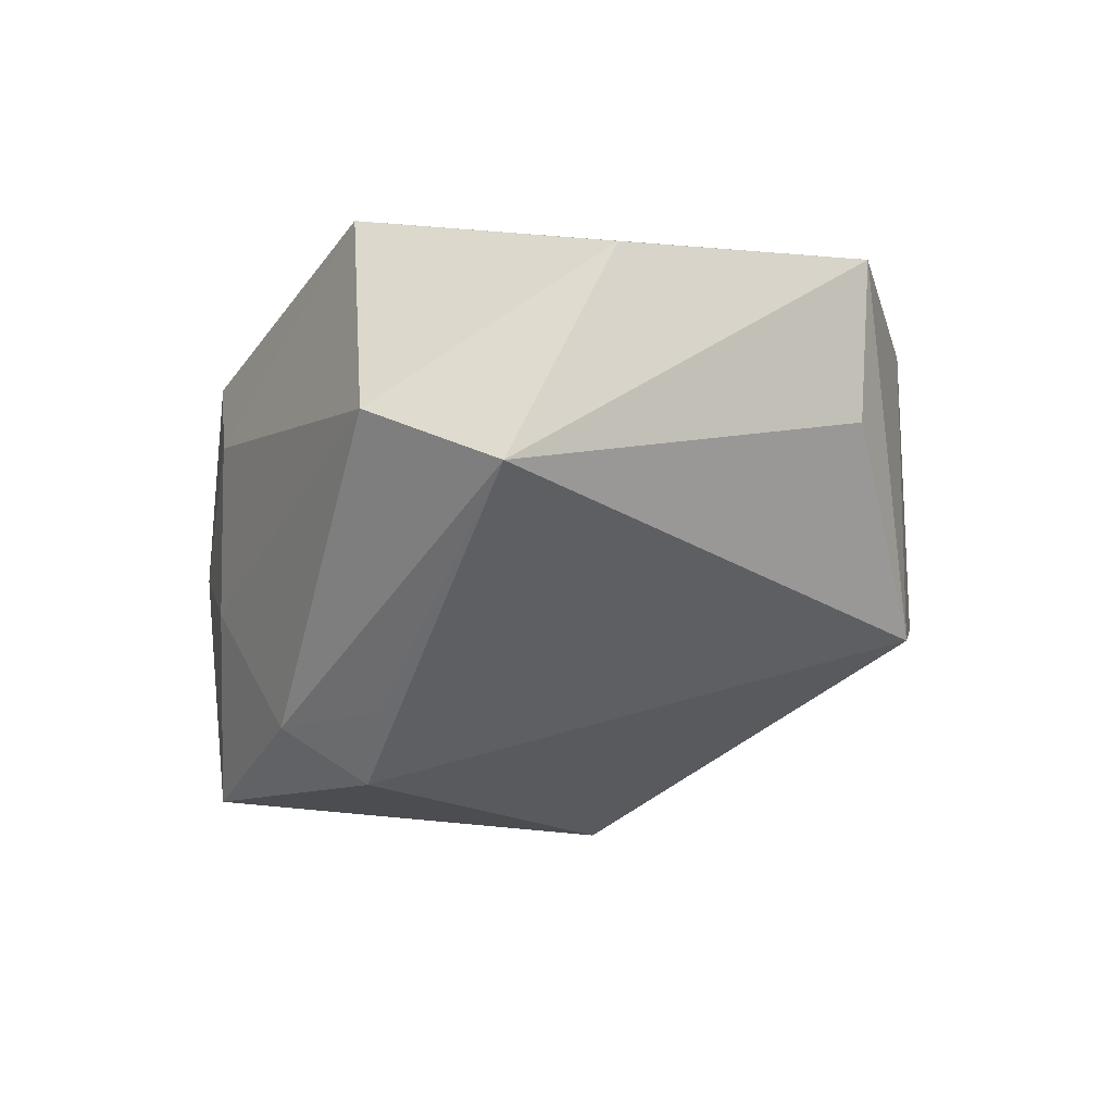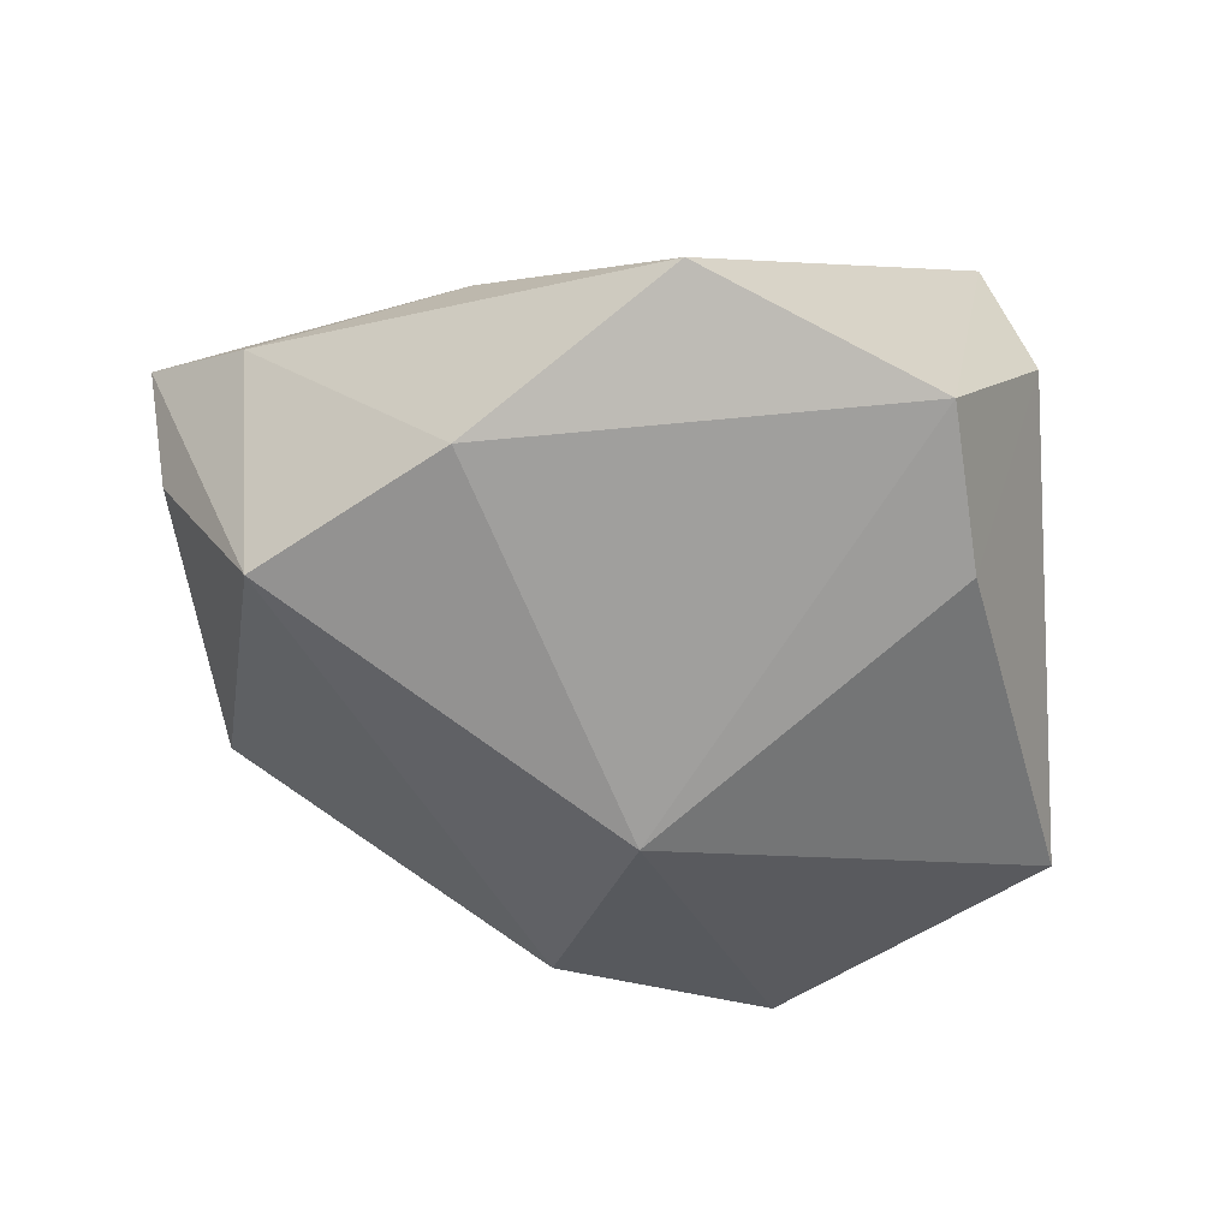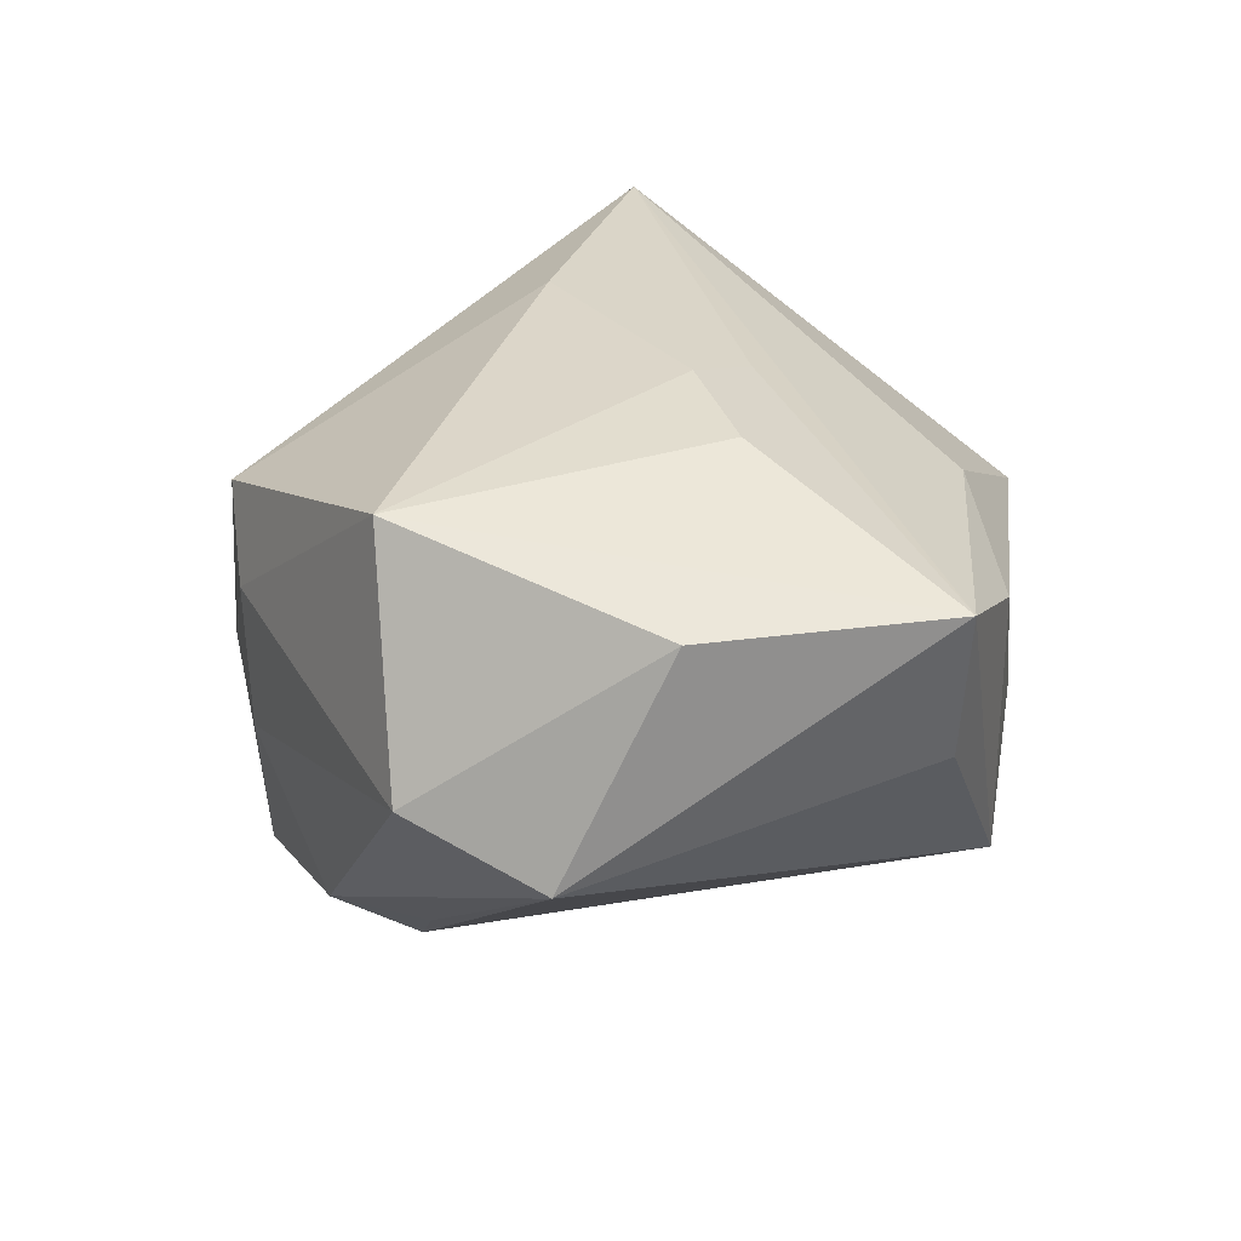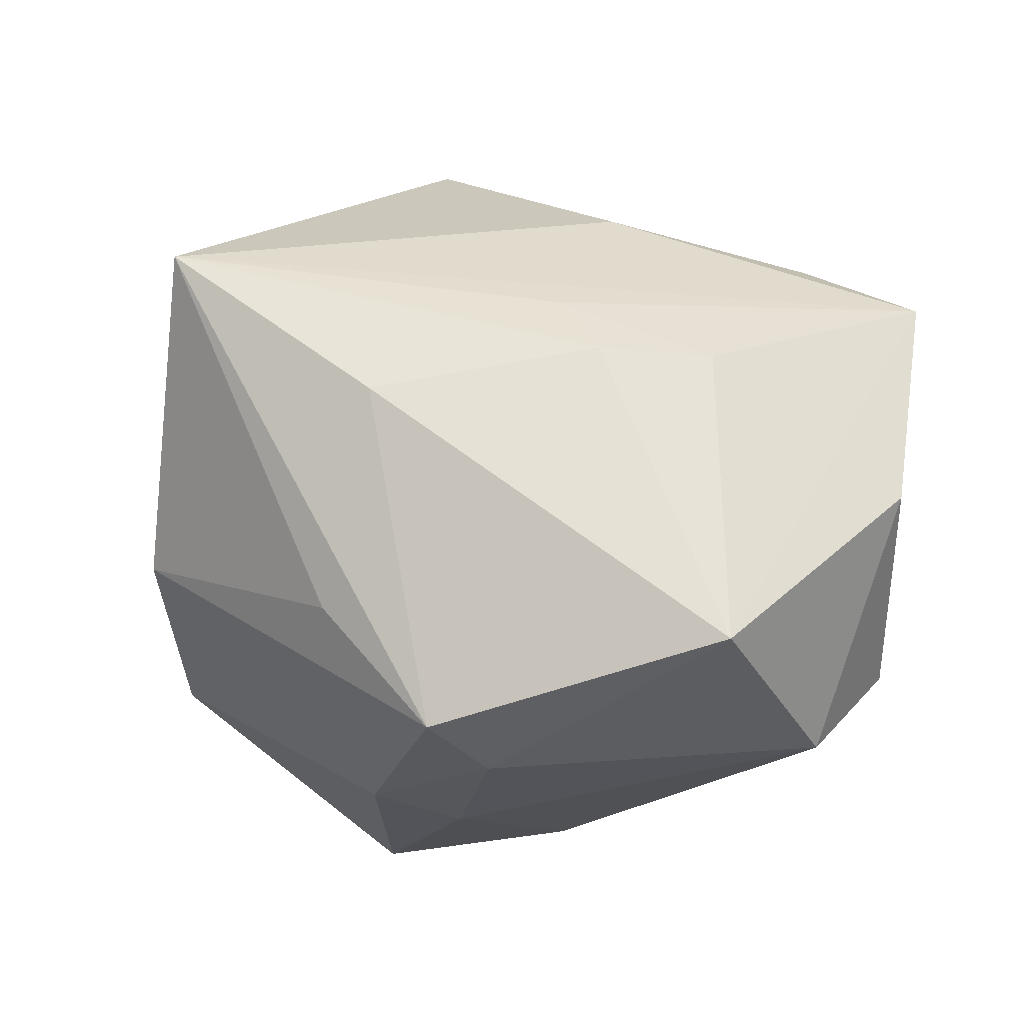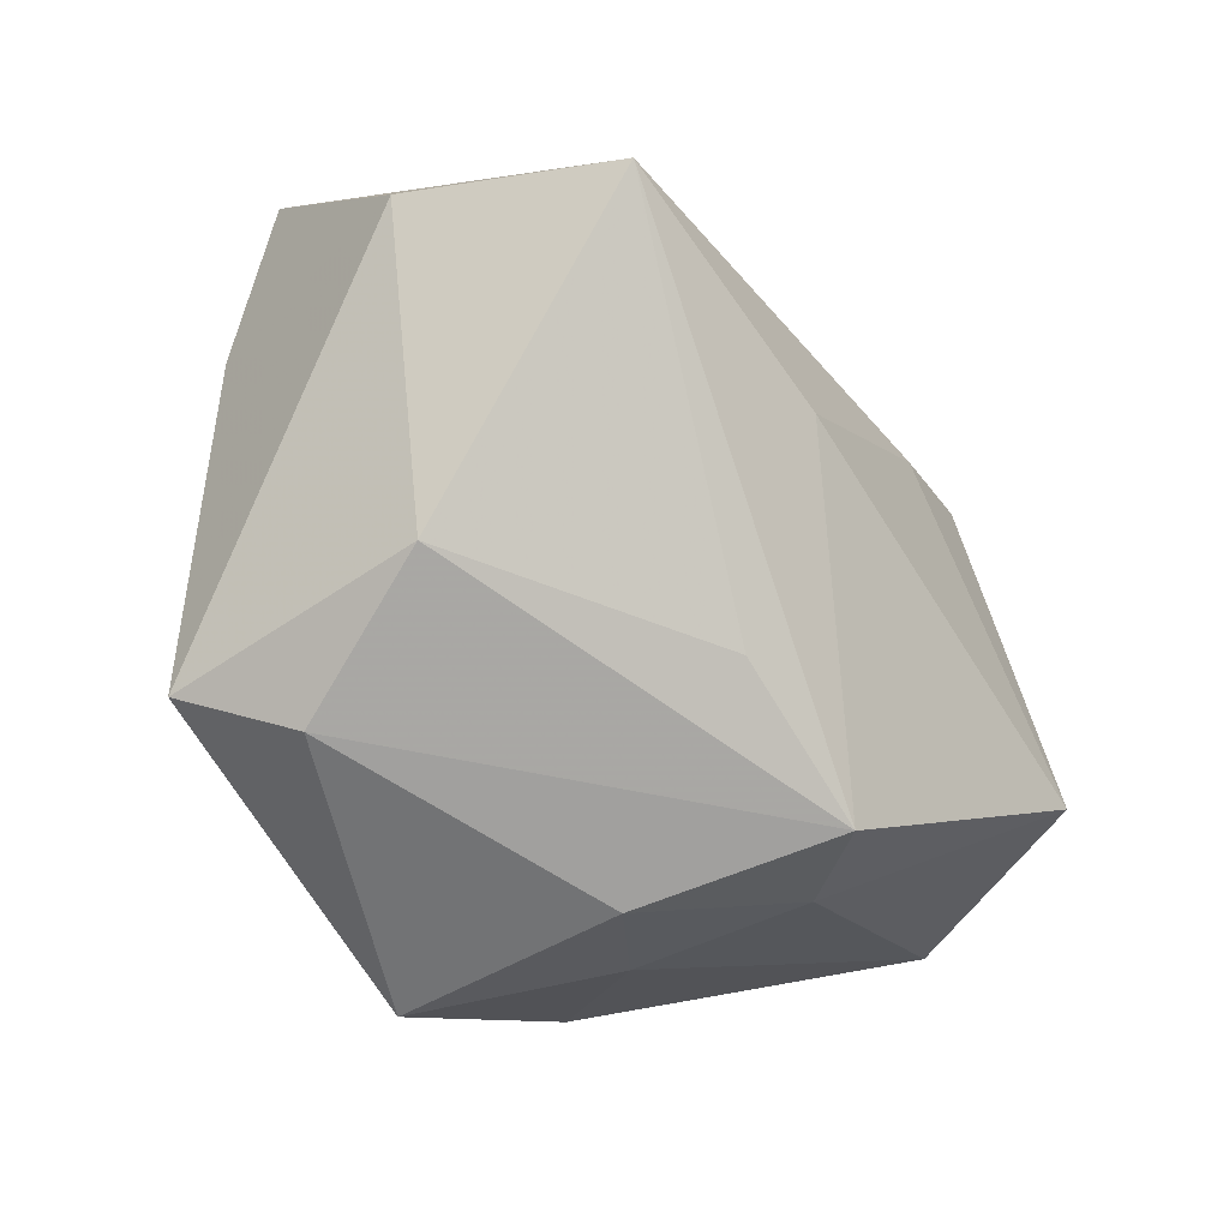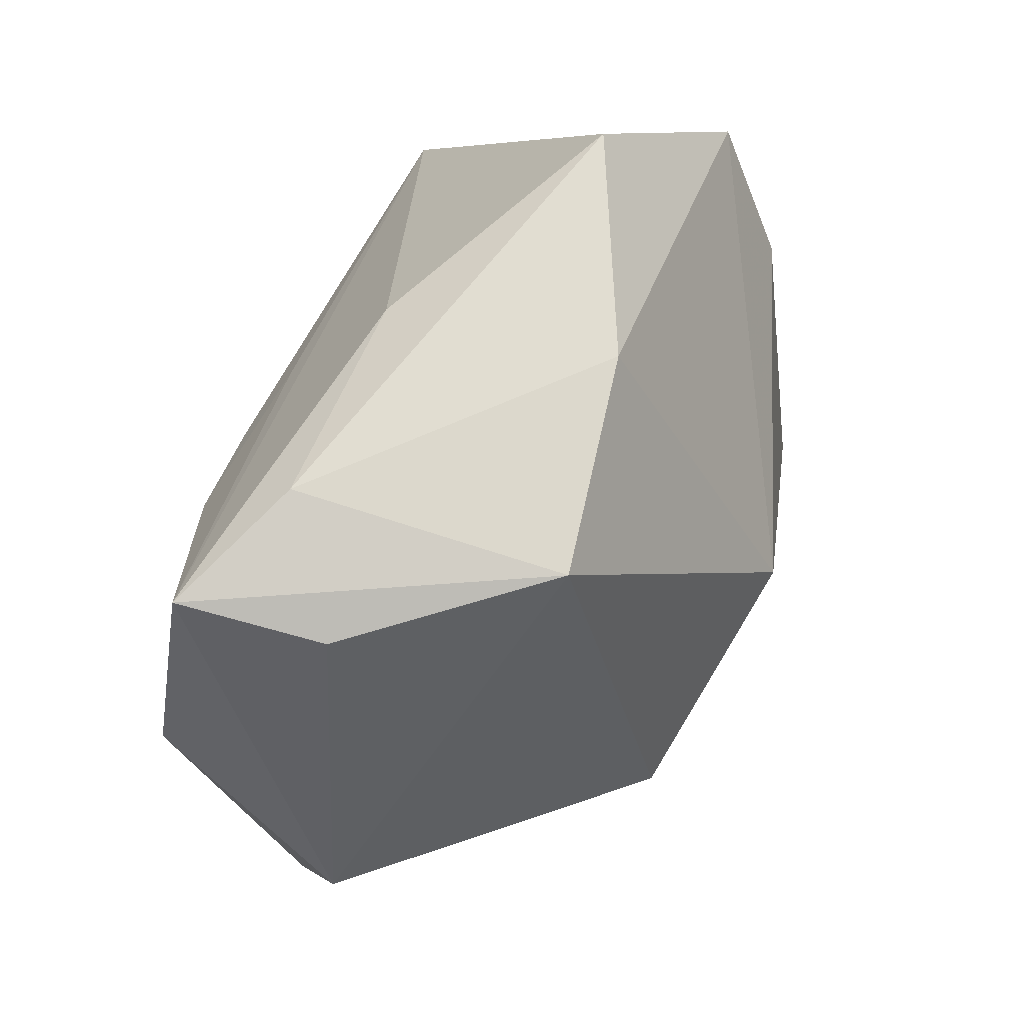
<metadata>
{"format":"obj","ext":"obj","renderer":"f3d","projection":"perspective","resolution":1024,"background":"white","views":[{"elev":-10.9,"azim":99.4,"up":"+Z"},{"elev":-35.8,"azim":-146.1,"up":"+Z"},{"elev":29.2,"azim":100.5,"up":"+Z"},{"elev":60.7,"azim":31.0,"up":"+Z"},{"elev":-56.3,"azim":-54.8,"up":"+Y"},{"elev":72.7,"azim":114.4,"up":"+Y"}]}
</metadata>
<code>
v 0.005105 -0.03457 -0.02797
v -0.04529 -0.0002156 0.007391
v -0.03919 0.00435 -0.01642
v 0.01373 -0.03262 -0.009465
v 0.006787 0.007891 0.02742
v 0.03205 0.03493 0.01923
v 0.01706 -0.03177 0.007279
v 0.04111 0.01266 0.01929
v -0.04449 0.01666 -0.007583
v 0.02197 -0.02359 -0.02238
v -0.007518 0.03723 -0.009566
v -0.03821 -0.005537 0.02742
v 0.01113 -0.03388 0.01508
v -0.01119 -0.008818 0.02742
v 0.01877 -0.01557 -0.02776
v -0.02958 -0.02811 0.0003119
v -0.005318 -0.02813 0.01544
v 0.01467 0.03723 -0.01413
v 0.01729 0.01375 0.0263
v 0.03441 -0.01381 0.02496
v -0.02971 0.03519 0.001703
v 0.0178 0.03714 0.01352
v -0.02928 -0.02807 -0.02586
v 0.04669 0.003189 -0.002129
v -0.004573 0.03159 0.01431
v -0.0004971 0.01219 0.02492
v 0.005368 -0.03668 -0.004411
v 0.04498 -0.01032 0.003533
v 0.02946 0.03394 0.00428
v -0.003955 0.003388 -0.0313
v -0.02291 -0.03361 -0.01596
v 0.02526 -0.01295 -0.02147
f 18 24 15
f 18 6 29
f 29 24 18
f 6 24 29
f 8 6 20
f 8 24 6
f 20 28 8
f 8 28 24
f 2 3 23
f 22 6 18
f 11 22 18
f 21 22 11
f 9 3 2
f 2 12 9
f 9 12 21
f 21 11 9
f 20 6 19
f 25 12 6
f 21 12 25
f 6 22 25
f 25 22 21
f 20 13 7
f 7 28 20
f 1 15 10
f 24 28 10
f 30 15 1
f 1 23 30
f 18 15 30
f 30 23 3
f 30 11 18
f 3 9 30
f 30 9 11
f 31 23 1
f 20 19 5
f 6 12 26
f 26 19 6
f 12 5 26
f 26 5 19
f 28 7 4
f 4 10 28
f 1 10 4
f 32 15 24
f 24 10 32
f 32 10 15
f 27 31 1
f 13 31 27
f 1 4 27
f 27 7 13
f 27 4 7
f 13 12 17
f 23 31 16
f 16 12 2
f 2 23 16
f 16 17 12
f 16 31 13
f 13 17 16
f 20 5 14
f 14 5 12
f 14 13 20
f 14 12 13

</code>
